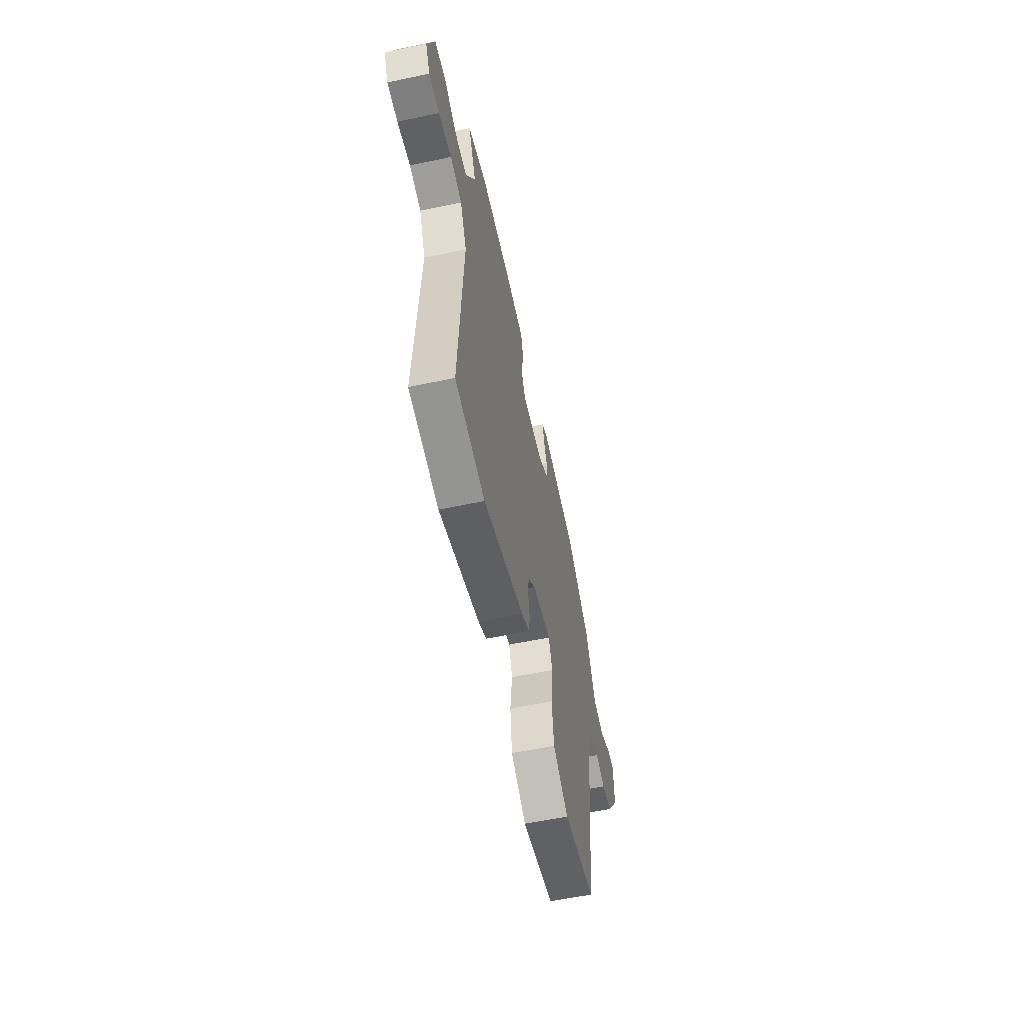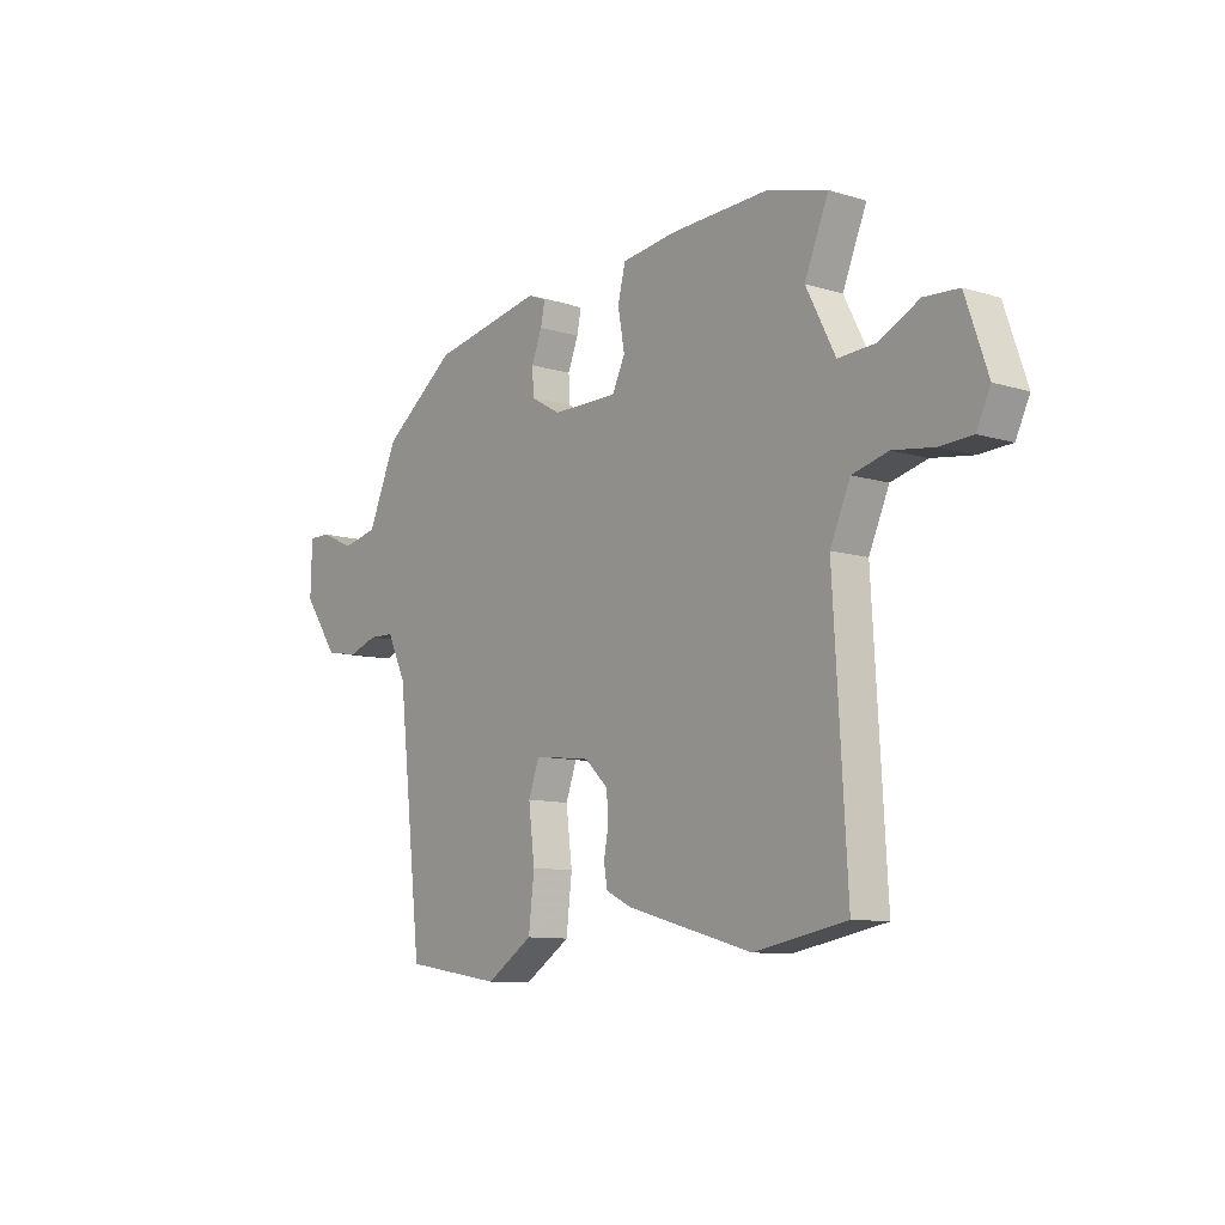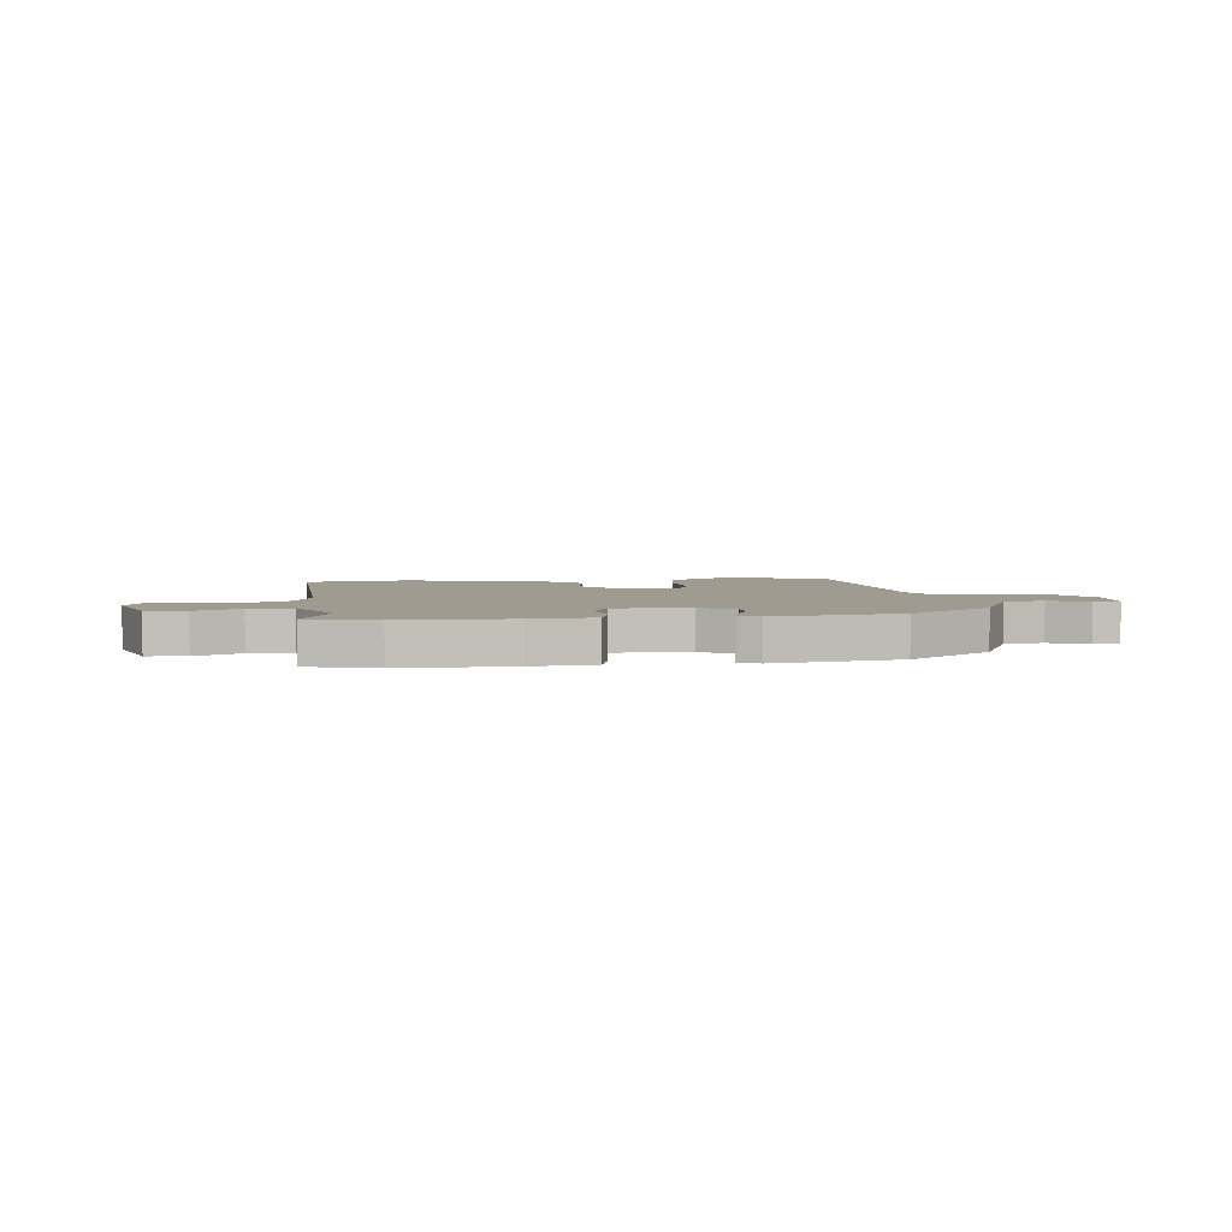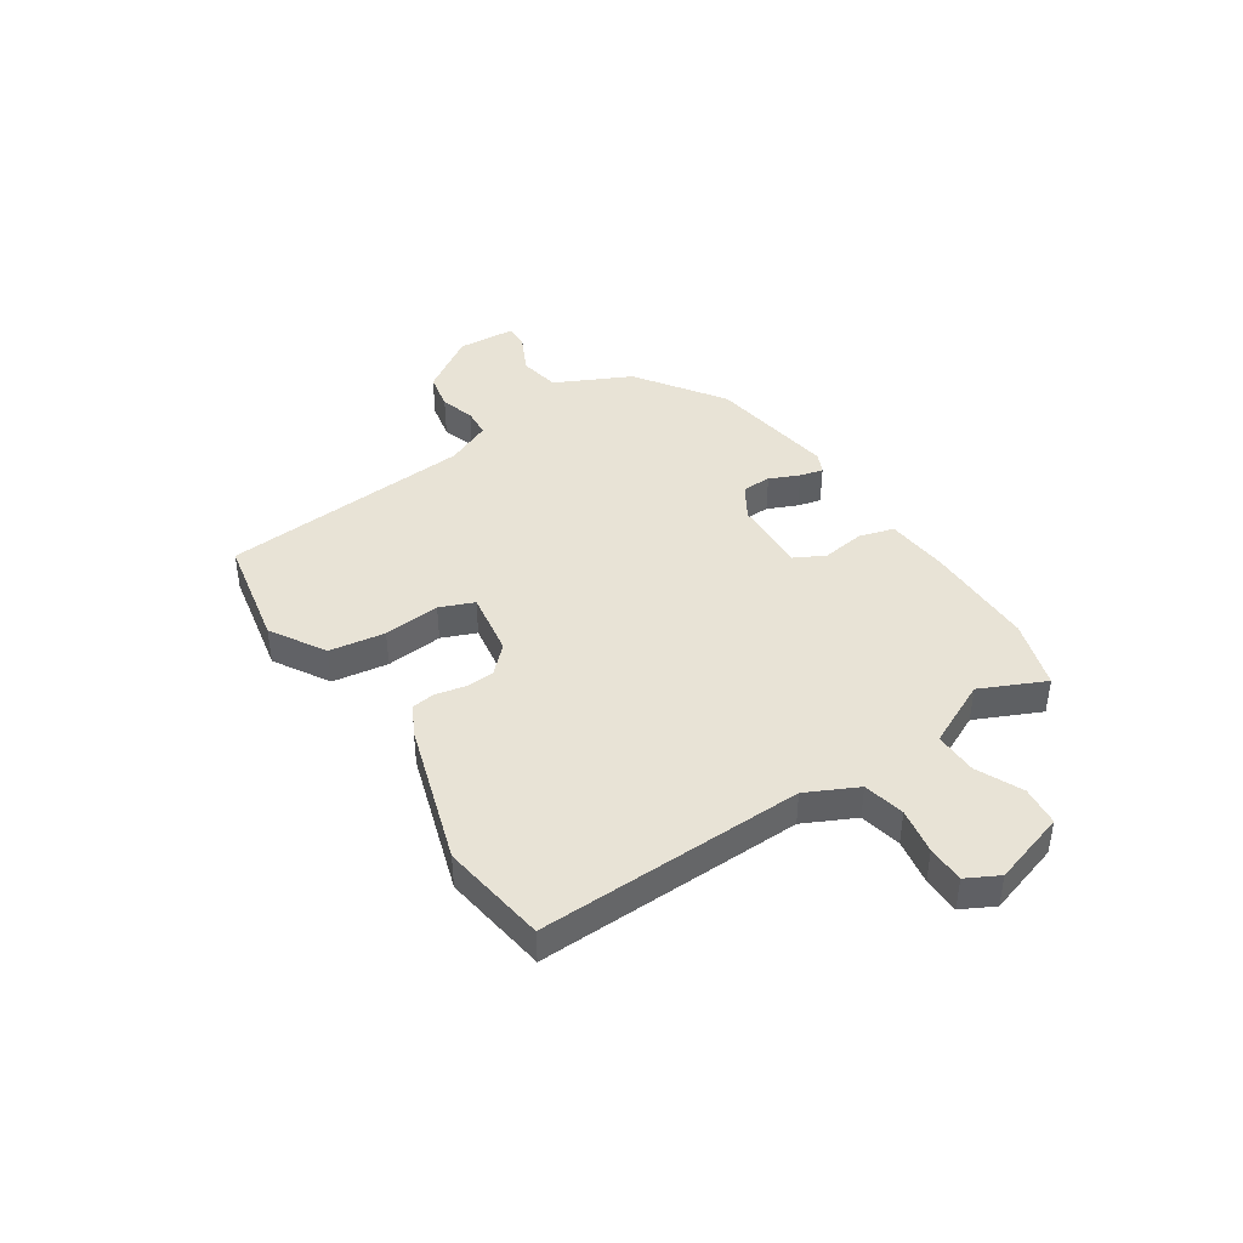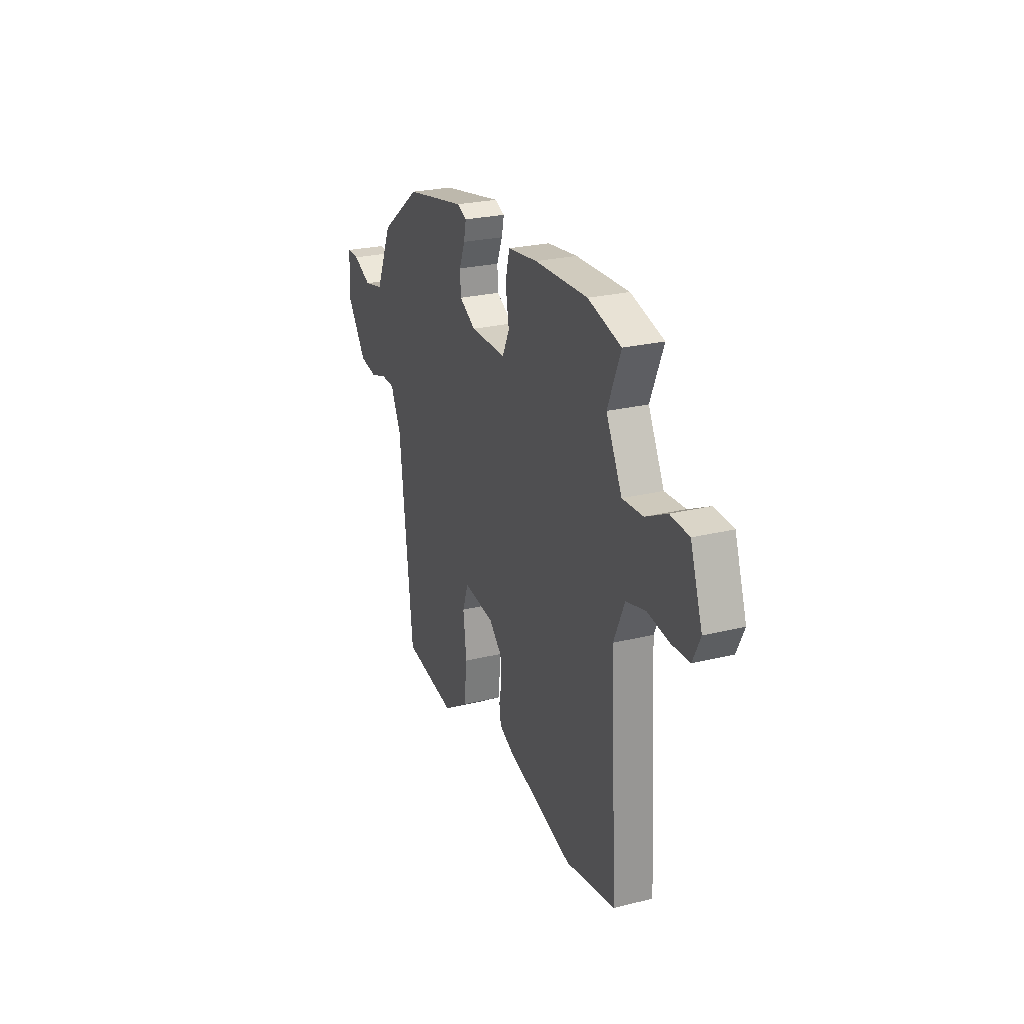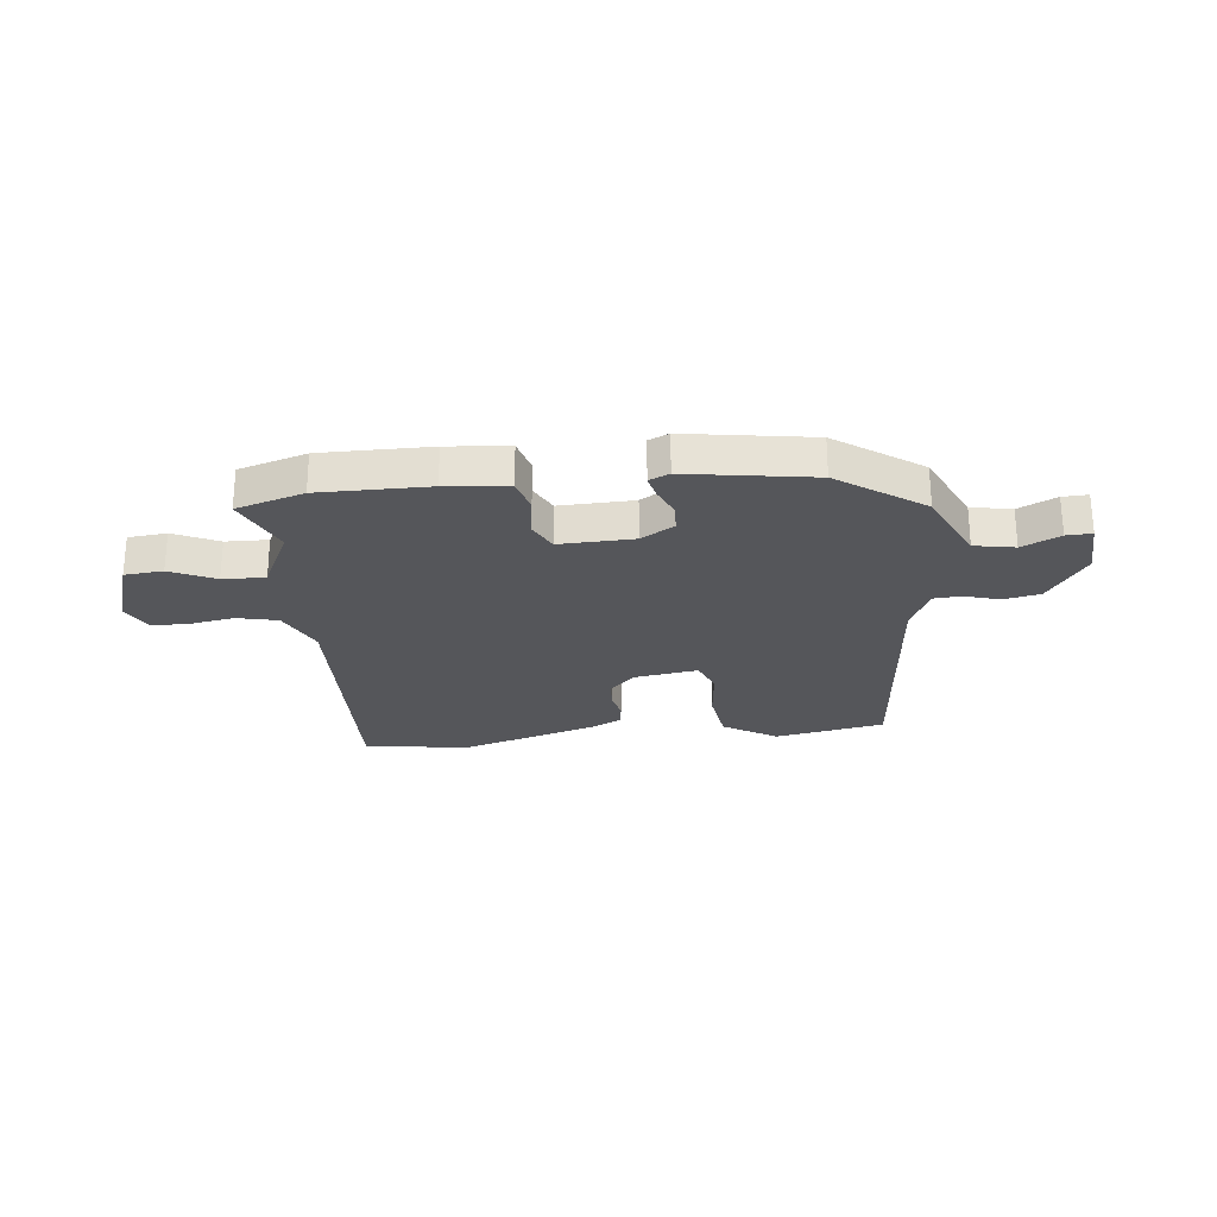
<metadata>
{"format":"obj","ext":"obj","renderer":"f3d","projection":"perspective","resolution":1024,"background":"white","views":[{"elev":-57.3,"azim":-77.6,"up":"+Z"},{"elev":-10.1,"azim":-127.6,"up":"+Z"},{"elev":4.1,"azim":-6.0,"up":"+Y"},{"elev":41.9,"azim":-121.5,"up":"+Y"},{"elev":25.3,"azim":-111.7,"up":"+Z"},{"elev":-25.8,"azim":7.6,"up":"+Y"}]}
</metadata>
<code>
v 0.377 0.07 0.466
v 0.532 0.07 0.352
v 0.594 0.07 0.212
v 0.669 0.07 0.196
v 0.74 0.07 0.228
v 0.787 0.07 0.229
v 0.79 0.07 0.122
v 0.716 0.07 0.019
v 0.647 0.07 0.007
v 0.585 0.07 0.028
v 0.532 0.07 0.026
v 0.492 0.07 -0.056
v 0.44 0.07 -0.514
v 0.235 0.07 -0.547
v 0.137 0.07 -0.484
v 0.125 0.07 -0.382
v 0.138 0.07 -0.279
v 0.115 0.07 -0.216
v -0.004 0.07 -0.231
v -0.053 0.07 -0.277
v -0.057 0.07 -0.33
v -0.047 0.07 -0.382
v -0.054 0.07 -0.425
v -0.107 0.07 -0.451
v -0.37 0.07 -0.524
v -0.563 0.07 -0.489
v -0.535 0.07 -0.006
v -0.577 0.07 0.088
v -0.652 0.07 0.107
v -0.736 0.07 0.095
v -0.804 0.07 0.098
v -0.833 0.07 0.158
v -0.787 0.07 0.291
v -0.715 0.07 0.296
v -0.633 0.07 0.255
v -0.554 0.07 0.251
v -0.493 0.07 0.369
v -0.543 0.07 0.488
v -0.416 0.07 0.523
v -0.212 0.07 0.517
v -0.097 0.07 0.503
v -0.081 0.07 0.439
v -0.095 0.07 0.361
v -0.068 0.07 0.305
v 0.07 0.07 0.306
v 0.133 0.07 0.342
v 0.136 0.07 0.395
v 0.114 0.07 0.45
v 0.105 0.07 0.493
v 0.143 0.07 0.509
v 0.377 0 0.466
v 0.532 0 0.352
v 0.594 0 0.212
v 0.669 0 0.196
v 0.74 0 0.228
v 0.787 0 0.229
v 0.79 0 0.122
v 0.716 0 0.019
v 0.647 0 0.007
v 0.585 0 0.028
v 0.532 0 0.026
v 0.492 0 -0.056
v 0.44 0 -0.514
v 0.235 0 -0.547
v 0.137 0 -0.484
v 0.125 0 -0.382
v 0.138 0 -0.279
v 0.115 0 -0.216
v -0.004 0 -0.231
v -0.053 0 -0.277
v -0.057 0 -0.33
v -0.047 0 -0.382
v -0.054 0 -0.425
v -0.107 0 -0.451
v -0.37 0 -0.524
v -0.563 0 -0.489
v -0.535 0 -0.006
v -0.577 0 0.088
v -0.652 0 0.107
v -0.736 0 0.095
v -0.804 0 0.098
v -0.833 0 0.158
v -0.787 0 0.291
v -0.715 0 0.296
v -0.633 0 0.255
v -0.554 0 0.251
v -0.493 0 0.369
v -0.543 0 0.488
v -0.416 0 0.523
v -0.212 0 0.517
v -0.097 0 0.503
v -0.081 0 0.439
v -0.095 0 0.361
v -0.068 0 0.305
v 0.07 0 0.306
v 0.133 0 0.342
v 0.136 0 0.395
v 0.114 0 0.45
v 0.105 0 0.493
v 0.143 0 0.509
f 47 48 49 50
f 46 47 50 1
f 45 46 1 2
f 40 41 42 43
f 40 43 44
f 37 38 39 40
f 36 37 40 44
f 32 33 34 35
f 32 35 36
f 29 30 31 32
f 28 29 32 36
f 27 28 36 44
f 21 22 23 24
f 20 21 24 25
f 19 20 25 26
f 14 15 16 17
f 12 13 14 17
f 11 12 17 18
f 7 8 9 10
f 7 10 11
f 4 5 6 7
f 3 4 7 11
f 45 2 3 11
f 19 26 27 44
f 19 44 45
f 11 18 19 45
f 100 99 98 97
f 51 100 97 96
f 52 51 96 95
f 93 92 91 90
f 94 93 90
f 90 89 88 87
f 94 90 87 86
f 85 84 83 82
f 86 85 82
f 82 81 80 79
f 86 82 79 78
f 94 86 78 77
f 74 73 72 71
f 75 74 71 70
f 76 75 70 69
f 67 66 65 64
f 67 64 63 62
f 68 67 62 61
f 60 59 58 57
f 61 60 57
f 57 56 55 54
f 61 57 54 53
f 61 53 52 95
f 94 77 76 69
f 95 94 69
f 95 69 68 61
f 1 51 52 2
f 2 52 53 3
f 3 53 54 4
f 4 54 55 5
f 5 55 56 6
f 6 56 57 7
f 7 57 58 8
f 8 58 59 9
f 9 59 60 10
f 10 60 61 11
f 11 61 62 12
f 12 62 63 13
f 13 63 64 14
f 14 64 65 15
f 15 65 66 16
f 16 66 67 17
f 17 67 68 18
f 18 68 69 19
f 19 69 70 20
f 20 70 71 21
f 21 71 72 22
f 22 72 73 23
f 23 73 74 24
f 24 74 75 25
f 25 75 76 26
f 26 76 77 27
f 27 77 78 28
f 28 78 79 29
f 29 79 80 30
f 30 80 81 31
f 31 81 82 32
f 32 82 83 33
f 33 83 84 34
f 34 84 85 35
f 35 85 86 36
f 36 86 87 37
f 37 87 88 38
f 38 88 89 39
f 39 89 90 40
f 40 90 91 41
f 41 91 92 42
f 42 92 93 43
f 43 93 94 44
f 44 94 95 45
f 45 95 96 46
f 46 96 97 47
f 47 97 98 48
f 48 98 99 49
f 49 99 100 50
f 50 100 51 1

</code>
